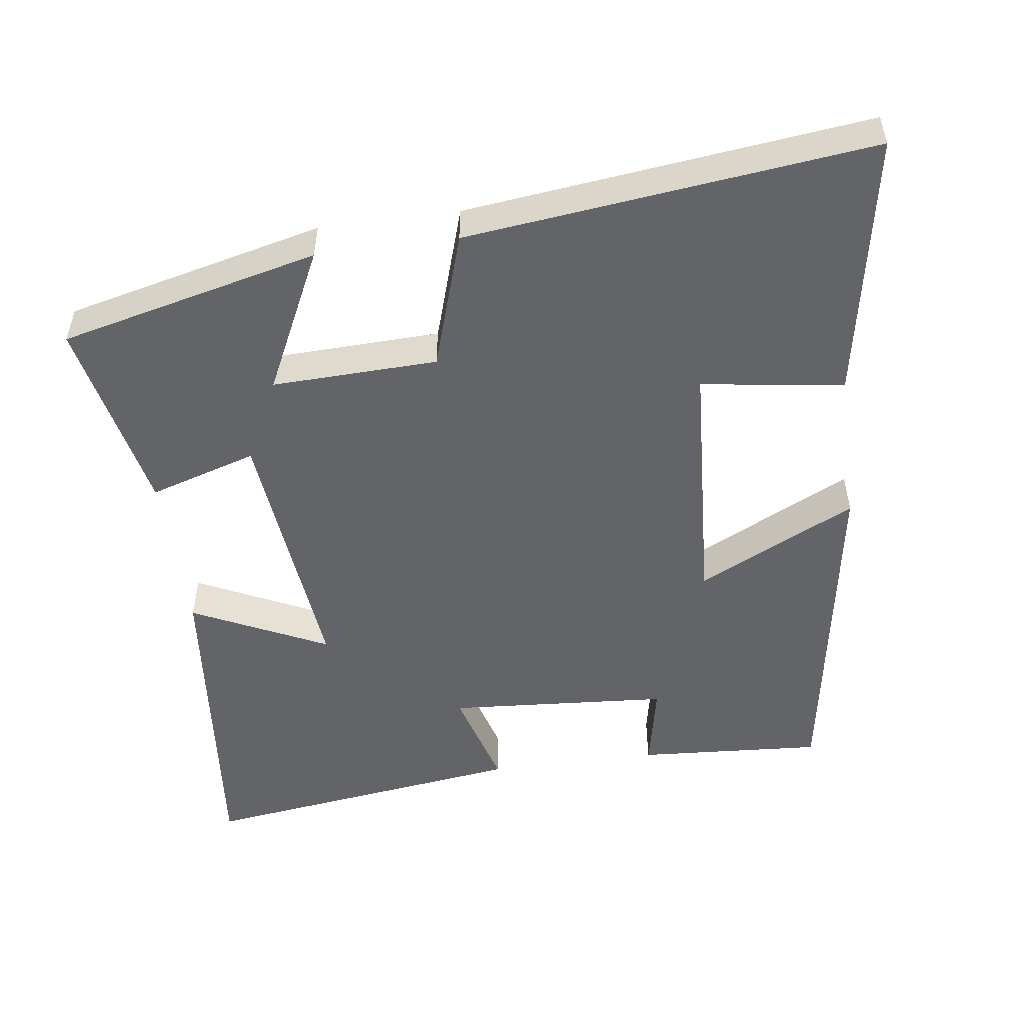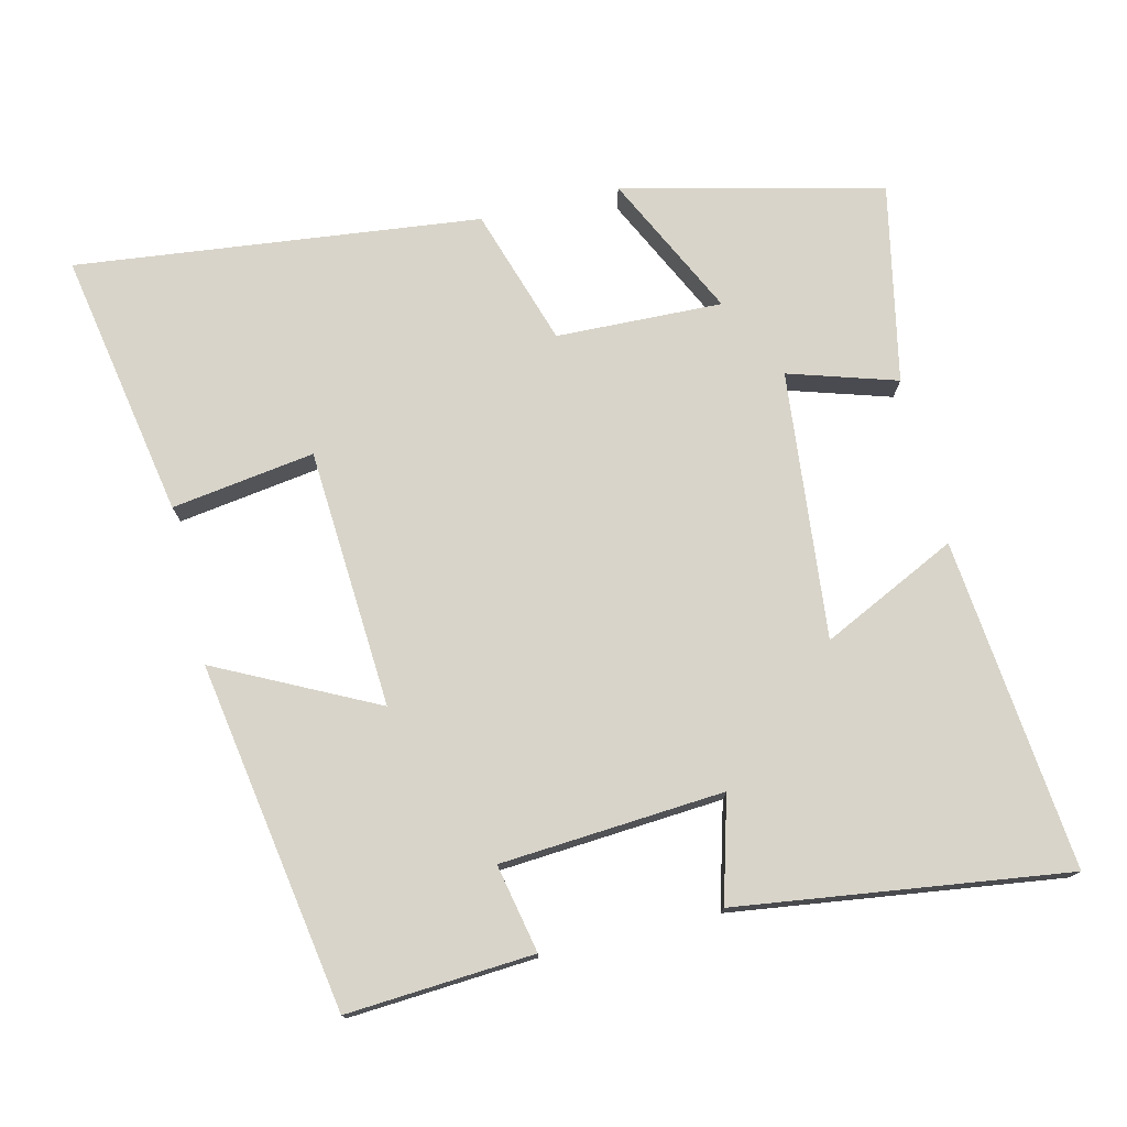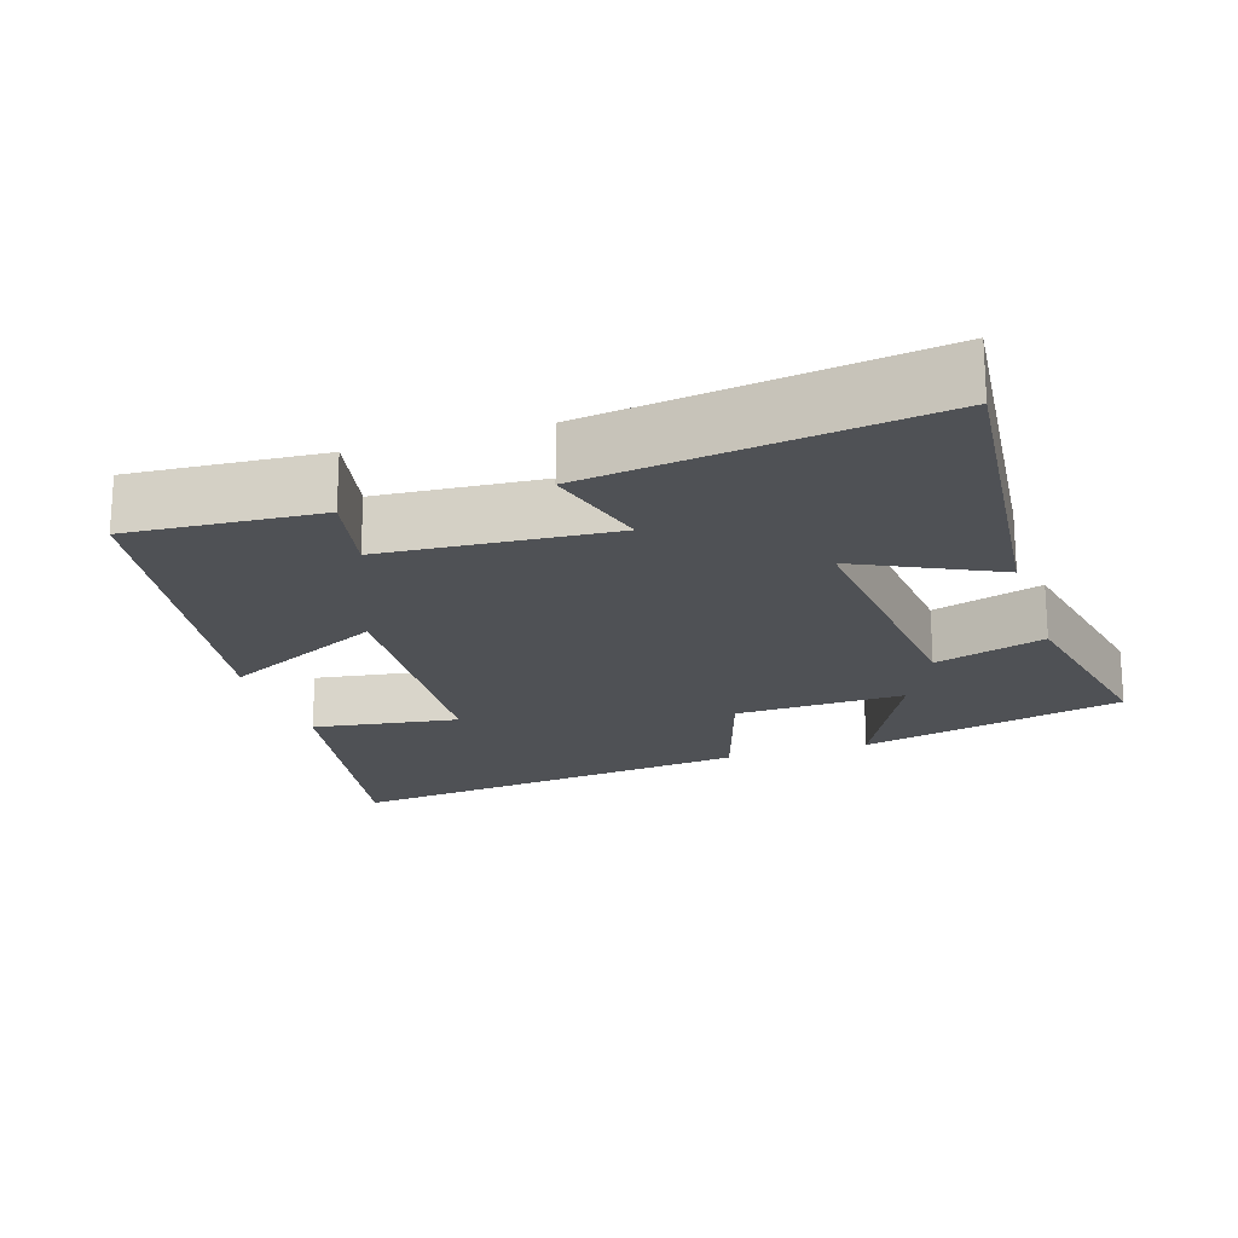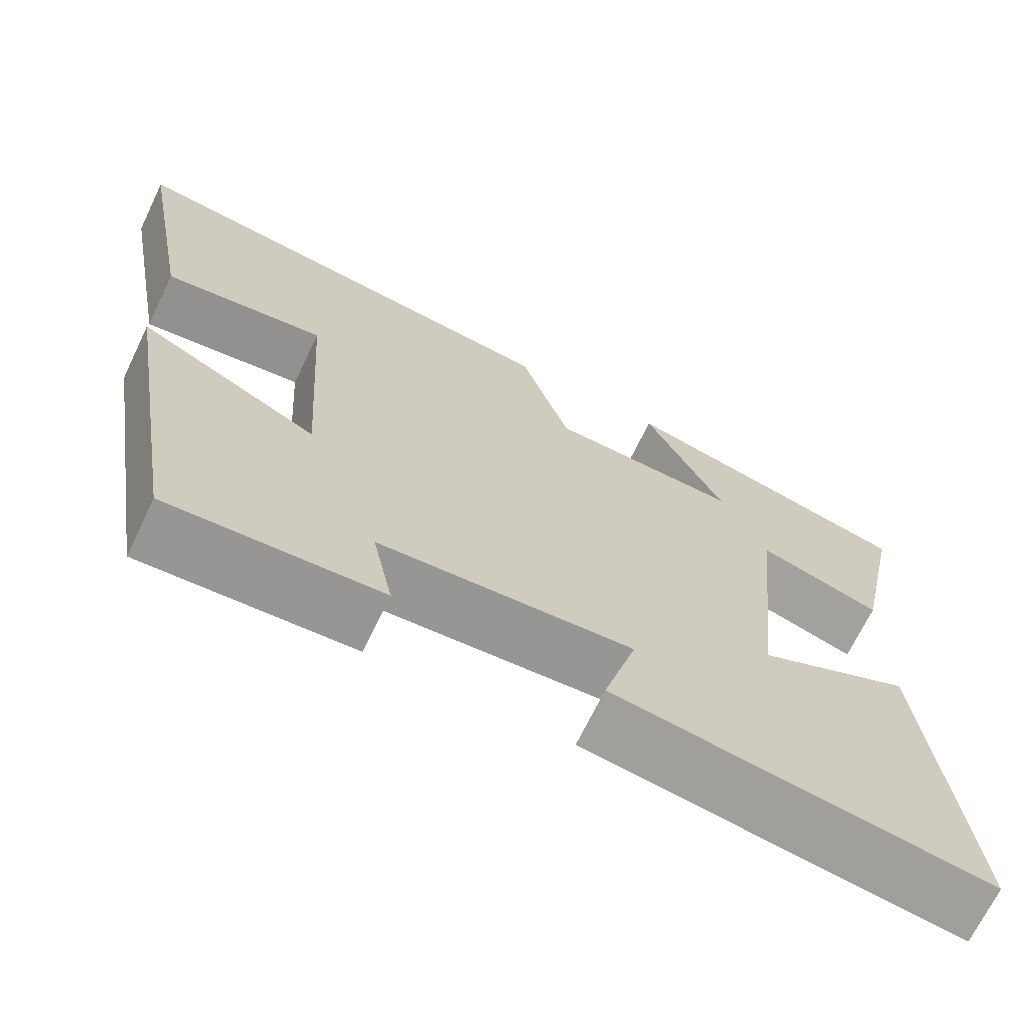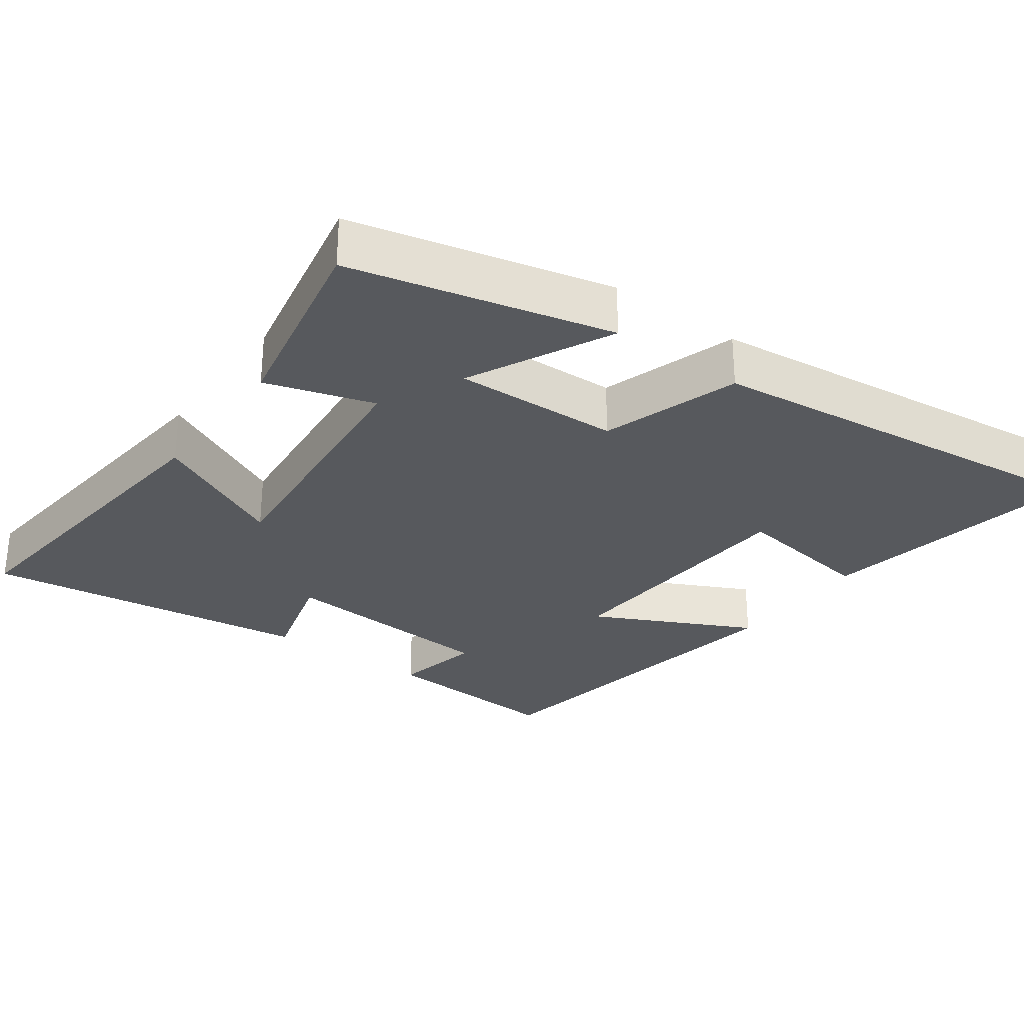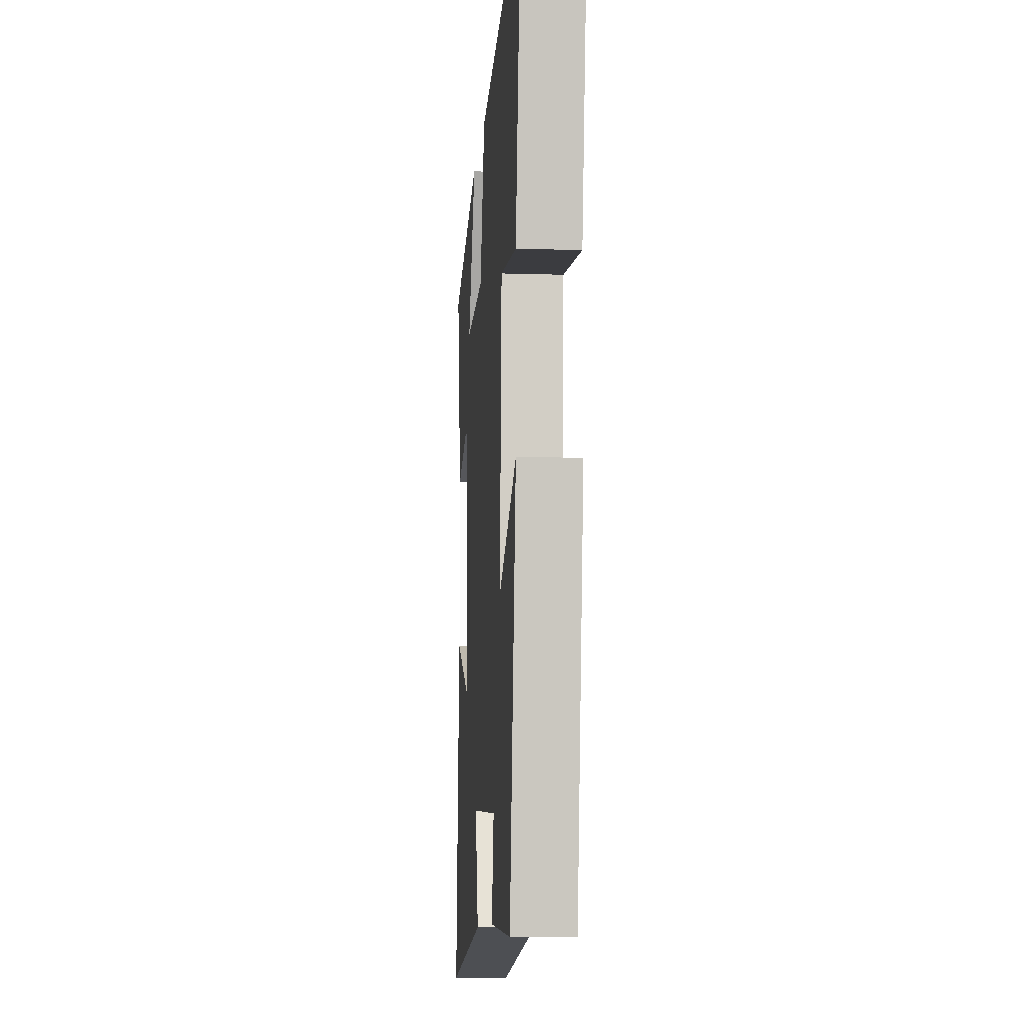
<metadata>
{"format":"obj","ext":"obj","renderer":"f3d","projection":"perspective","resolution":1024,"background":"white","views":[{"elev":-51.2,"azim":7.7,"up":"+Y"},{"elev":75.6,"azim":166.4,"up":"+Y"},{"elev":-19.9,"azim":-162.3,"up":"+Y"},{"elev":-69.2,"azim":154.3,"up":"+Z"},{"elev":-29.5,"azim":-36.2,"up":"+Y"},{"elev":-10.2,"azim":85.5,"up":"+Z"}]}
</metadata>
<code>
v -0.557 0.07 0.413
v -0.194 0.07 0.5
v -0.291 0.07 0.3
v -0.059 0.07 0.308
v 0.002 0.07 0.5
v 0.567 0.07 0.566
v 0.5 0.07 0.192
v 0.3 0.07 0.221
v 0.278 0.07 -0.141
v 0.5 0.07 -0.03
v 0.421 0.07 -0.517
v 0.16 0.07 -0.5
v 0.185 0.07 -0.377
v -0.127 0.07 -0.355
v -0.086 0.07 -0.5
v -0.546 0.07 -0.563
v -0.5 0.07 -0.101
v -0.311 0.07 -0.192
v -0.349 0.07 0.182
v -0.5 0.07 0.135
v -0.557 0 0.413
v -0.194 0 0.5
v -0.291 0 0.3
v -0.059 0 0.308
v 0.002 0 0.5
v 0.567 0 0.566
v 0.5 0 0.192
v 0.3 0 0.221
v 0.278 0 -0.141
v 0.5 0 -0.03
v 0.421 0 -0.517
v 0.16 0 -0.5
v 0.185 0 -0.377
v -0.127 0 -0.355
v -0.086 0 -0.5
v -0.546 0 -0.563
v -0.5 0 -0.101
v -0.311 0 -0.192
v -0.349 0 0.182
v -0.5 0 0.135
f 1 2 3
f 20 1 3
f 19 20 3
f 18 19 3 4
f 16 17 18
f 15 16 18
f 14 15 18
f 13 14 18 4
f 11 12 13
f 10 11 13
f 9 10 13
f 13 4 5
f 9 13 5
f 8 9 5
f 5 6 7 8
f 23 22 21
f 23 21 40
f 23 40 39
f 24 23 39 38
f 38 37 36
f 38 36 35
f 38 35 34
f 24 38 34 33
f 33 32 31
f 33 31 30
f 33 30 29
f 25 24 33
f 25 33 29
f 25 29 28
f 28 27 26 25
f 1 21 22 2
f 2 22 23 3
f 3 23 24 4
f 4 24 25 5
f 5 25 26 6
f 6 26 27 7
f 7 27 28 8
f 8 28 29 9
f 9 29 30 10
f 10 30 31 11
f 11 31 32 12
f 12 32 33 13
f 13 33 34 14
f 14 34 35 15
f 15 35 36 16
f 16 36 37 17
f 17 37 38 18
f 18 38 39 19
f 19 39 40 20
f 20 40 21 1

</code>
